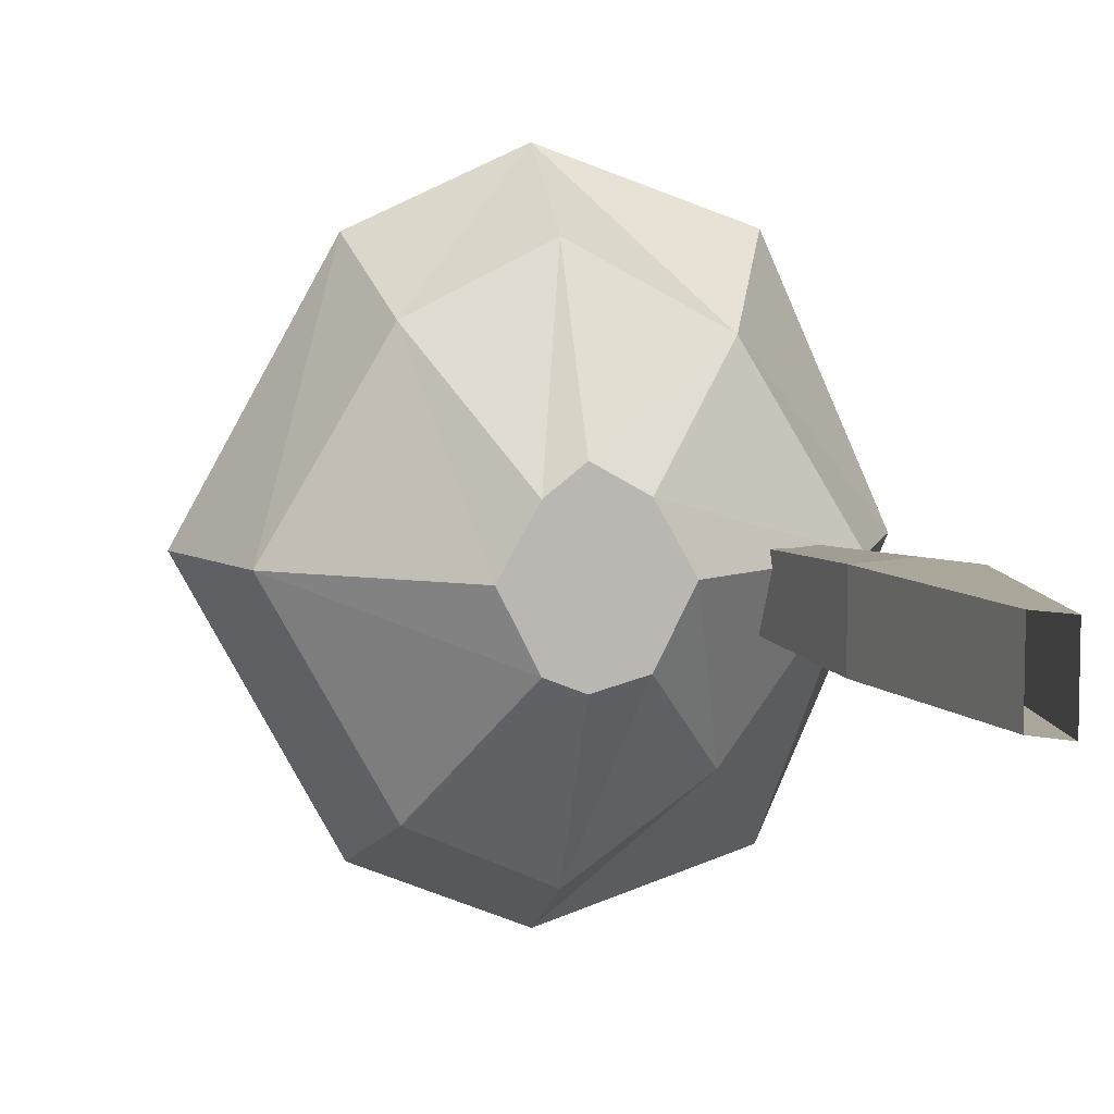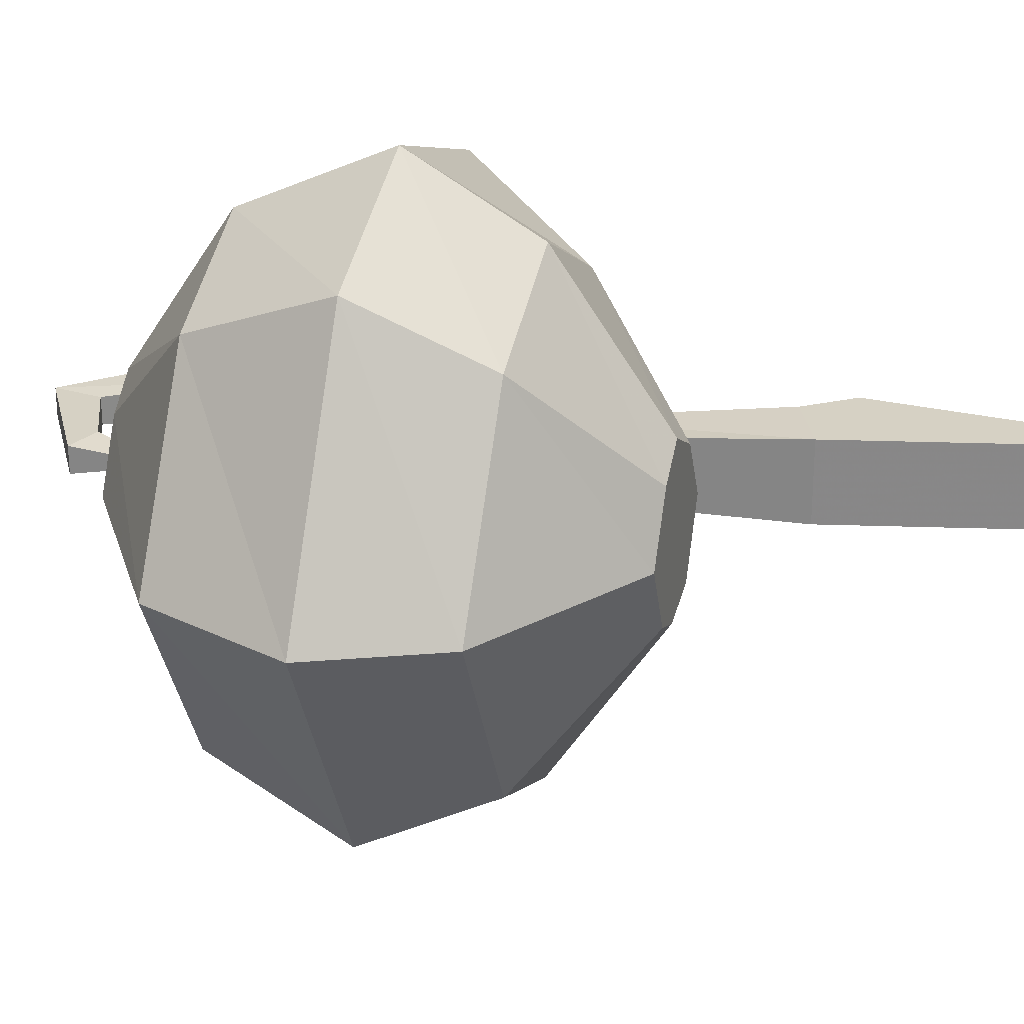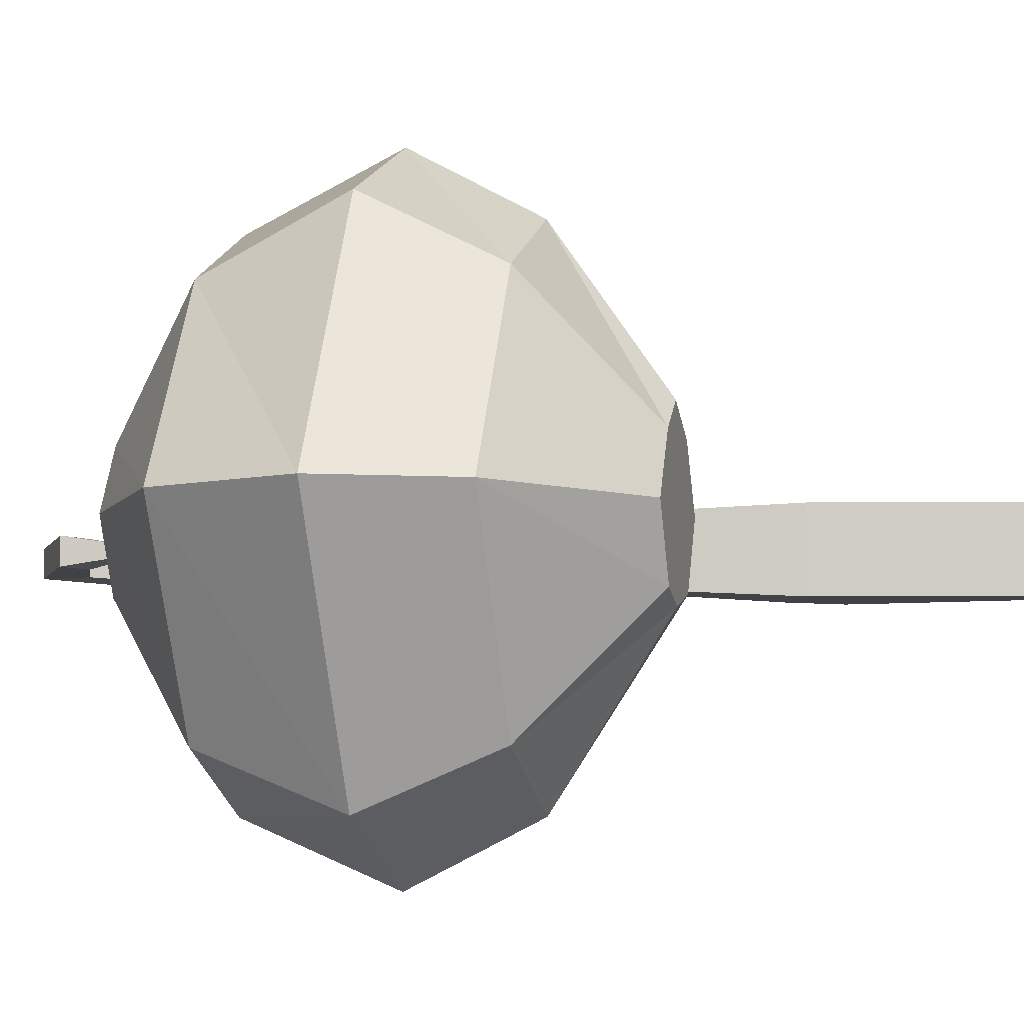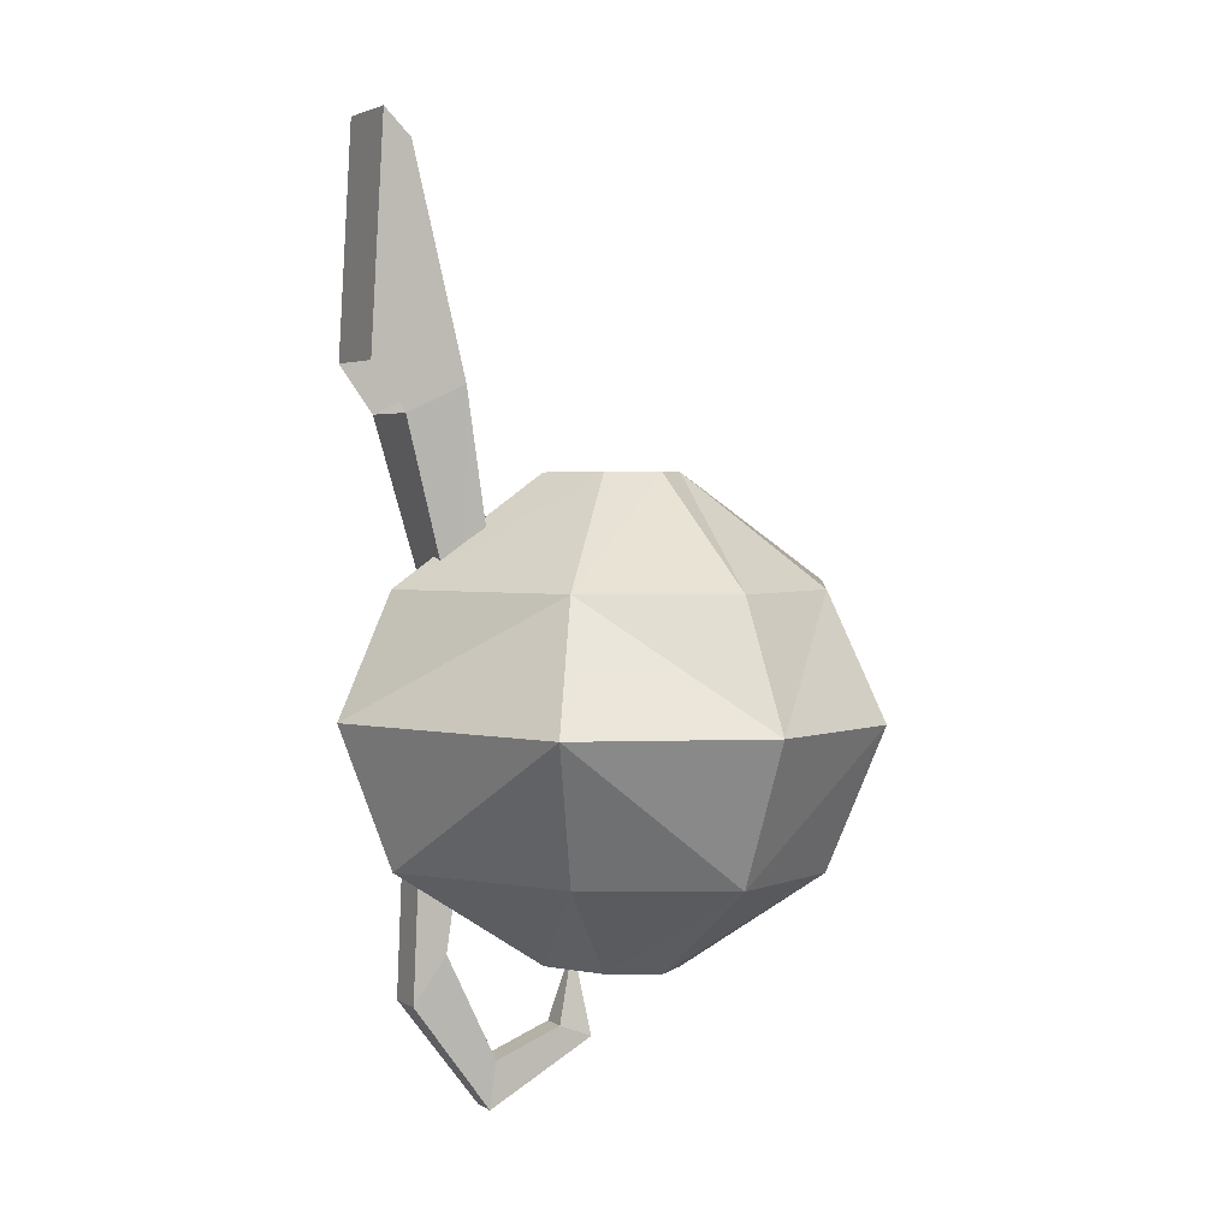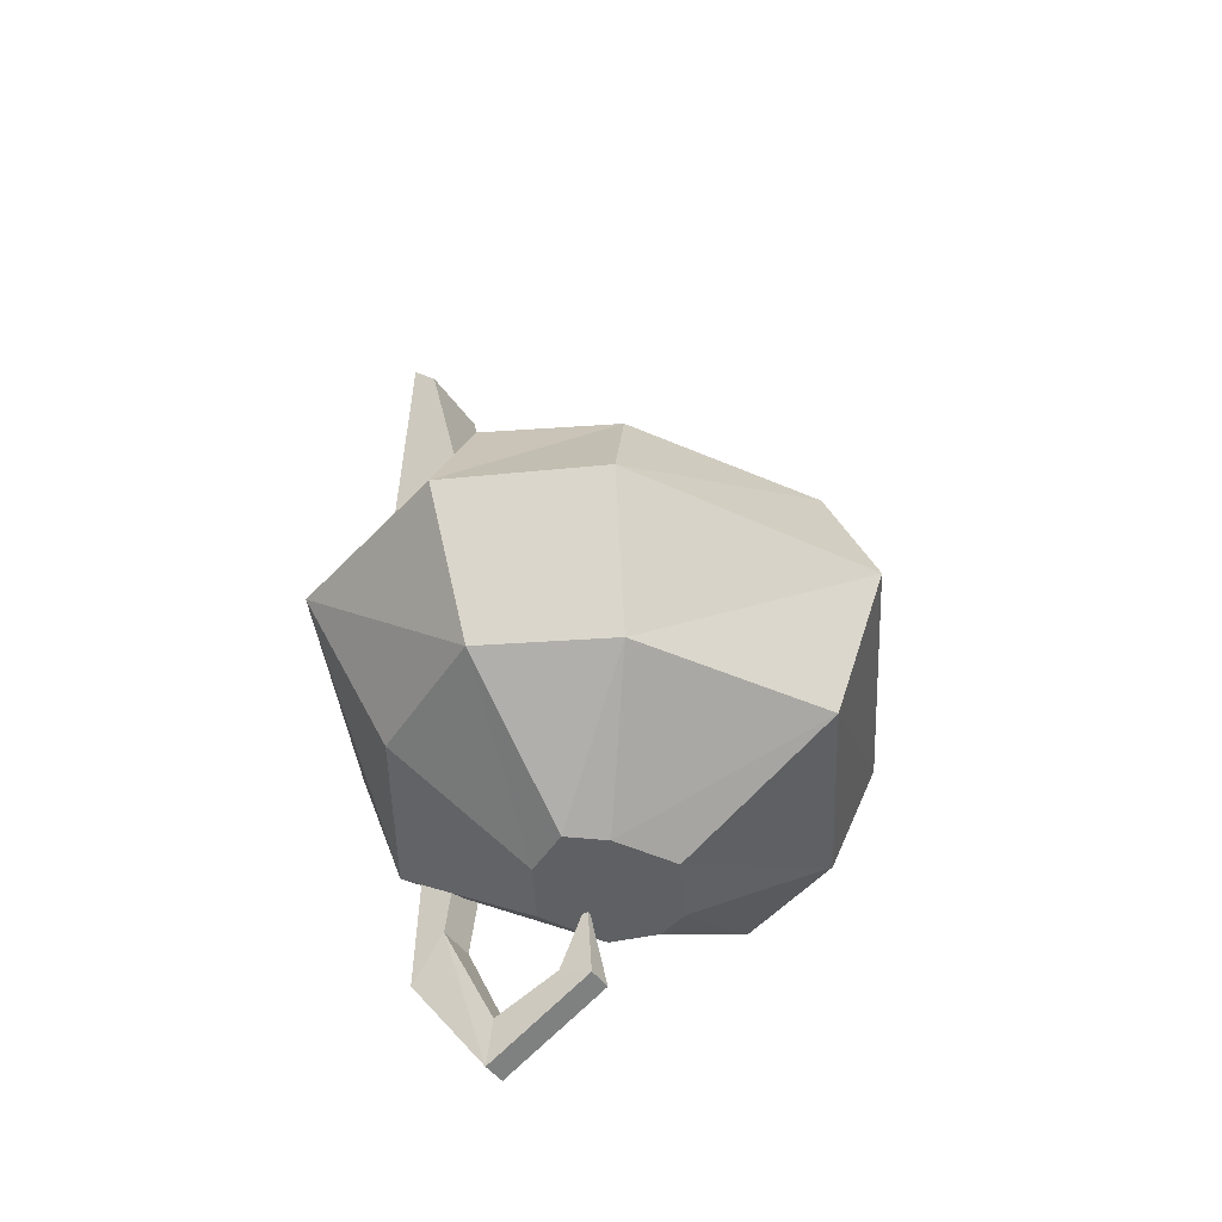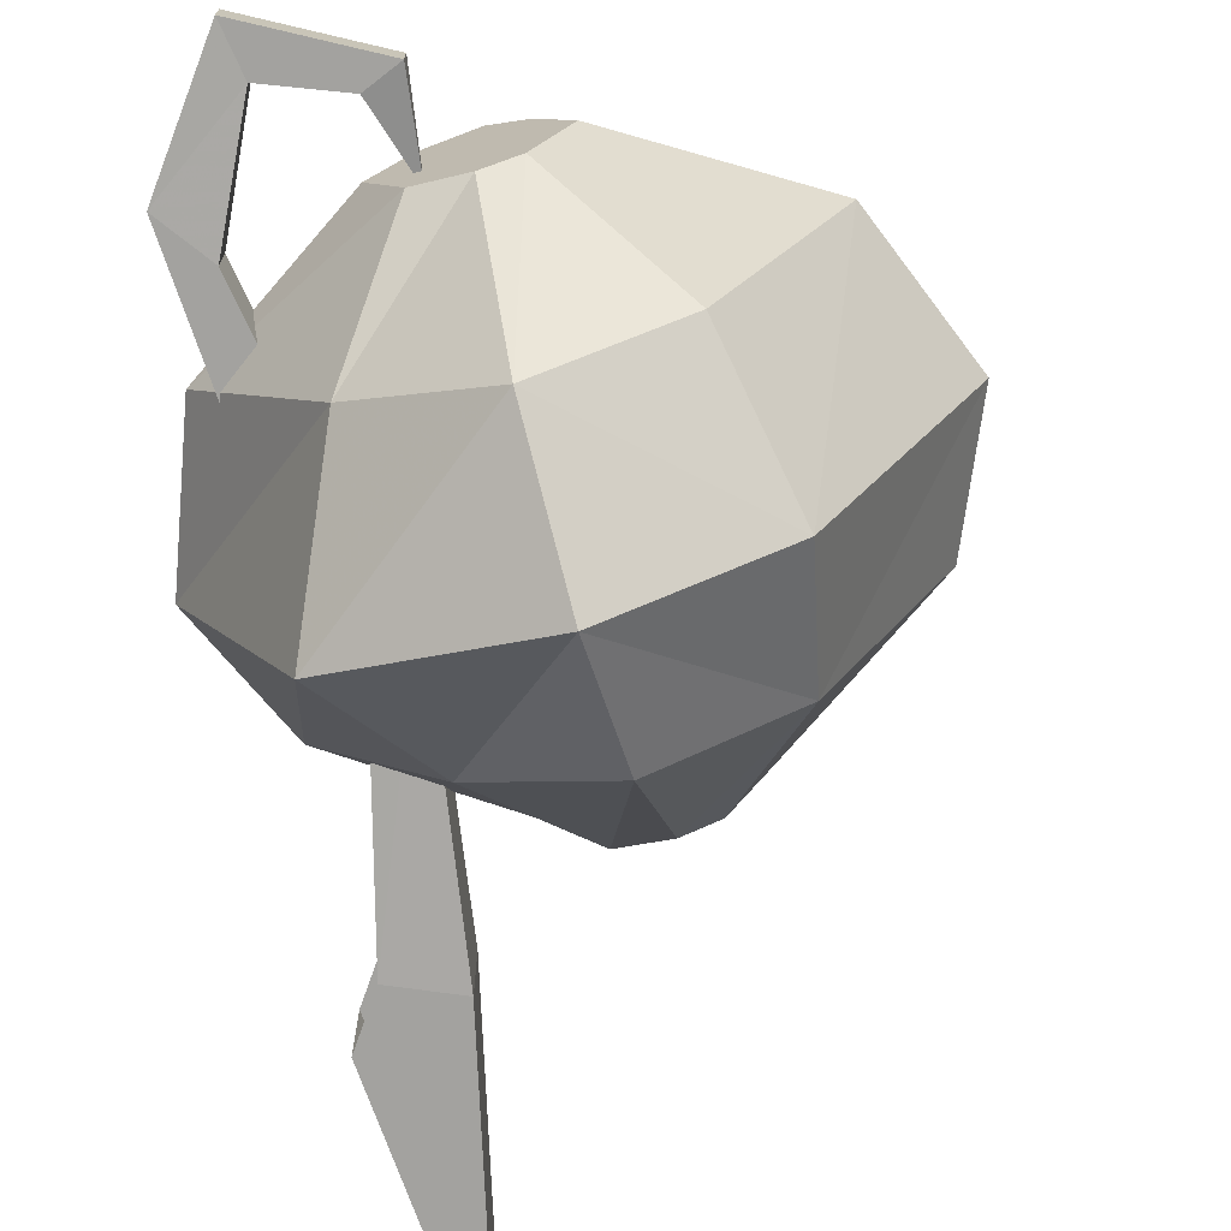
<metadata>
{"format":"obj","ext":"obj","renderer":"f3d","projection":"perspective","resolution":1024,"background":"white","views":[{"elev":7.8,"azim":169.3,"up":"+Z"},{"elev":27.0,"azim":106.6,"up":"+Z"},{"elev":-6.4,"azim":104.1,"up":"+Z"},{"elev":3.1,"azim":-27.2,"up":"+Y"},{"elev":-42.6,"azim":31.3,"up":"+Y"},{"elev":-72.4,"azim":16.1,"up":"+Z"}]}
</metadata>
<code>
v -0.2578 -0.6484 0.04688
v -0.1953 -0.9062 0.04688
v -0.1953 -0.9062 -0.04688
v -0.2578 -0.6484 -0.04688
v -0.2891 -0.6172 -0.04688
v -0.3047 -0.8828 -0.04688
v -0.3047 -0.8828 0.04688
v -0.2891 -0.6172 0.04688
v -0.2656 -0.9375 0.04688
v -0.1953 -1.195 0.03125
v -0.1406 -1.234 0.03125
v -0.1406 -1.234 -0.03125
v -0.2656 -0.9375 -0.04688
v -0.1953 -1.195 -0.03125
v -0.1875 -1.367 0.02344
v -0.1875 -1.367 -0.02344
v -0.2422 -1.398 -0.02344
v -0.2422 -1.398 0.02344
v -0.25 -1.578 0.02344
v -0.2109 -1.523 0.02344
v -0.2109 -1.523 -0.02344
v -0.25 -1.578 -0.02344
v -0.1484 -1.648 0.01562
v -0.1484 -1.648 -0.01562
v -0.1562 -1.703 -0.01562
v -0.1562 -1.703 0.01562
v -0.03125 -1.633 0.01562
v -0.07031 -1.617 0.01562
v -0.07031 -1.617 -0.01562
v -0.03125 -1.633 -0.01562
v -0.04688 -1.531 0
v 0.007812 -1.375 0.03125
v 0.007812 -1.32 0.07812
v -0.02344 -1.297 0.1016
v -0.04688 -1.297 0
v 0.007812 -1.32 0
v 0.04688 -1.328 0.007812
v 0.0625 -1.258 0
v 0.007812 -1.242 0.1172
v -0.01562 -1.219 0.1094
v -0.04688 -1.203 -0.007812
v 0.007812 -1.242 -0.03125
v 0.007812 -1.156 0
v 0.007812 -1.156 0.007812
v 0.007812 -1.156 0.0625
v 0 -1.156 0.0625
v -0.01562 -1.156 0
v 0.03906 -1 -0.05469
v 0.07812 -1 0.02344
v 0.2656 -1.125 0.02344
v 0.1406 -1.125 -0.2031
v 0 -1 -0.07031
v 0 -1 0.02344
v 0.03906 -1 0.09375
v 0.1406 -1.125 0.2344
v 0.1719 -1.266 0.3047
v 0.3281 -1.266 0.02344
v 0.1719 -1.266 -0.2656
v 0 -1.266 -0.3359
v 0 -1.125 -0.2656
v -0.05469 -1 -0.05469
v -0.09375 -1 0.02344
v -0.05469 -1 0.09375
v 0 -1 0.125
v 0 -1.125 0.3047
v 0 -1.266 0.3828
v 0 -1.43 0.3047
v 0.1406 -1.43 0.2344
v 0.2656 -1.43 0.02344
v 0.1406 -1.43 -0.2031
v 0 -1.43 -0.2656
v -0.2109 -1.266 -0.2656
v -0.1406 -1.125 -0.1641
v -0.2734 -1.125 0.02344
v -0.1562 -1.125 0.2188
v -0.2109 -1.266 0.3047
v -0.1562 -1.43 0.2188
v -0.05469 -1.547 0.09375
v 0 -1.547 0.125
v 0.03906 -1.547 0.09375
v 0.07812 -1.547 0.02344
v 0.03906 -1.547 -0.05469
v 0 -1.547 -0.07031
v -0.1406 -1.43 -0.1641
v -0.3359 -1.266 0.02344
v -0.2734 -1.43 0.02344
v -0.09375 -1.547 0.02344
v 0 -1.547 0.02344
v -0.05469 -1.547 -0.05469
v 0.03125 -1.055 -0.03906
v 0.0625 -1.055 0.01562
v 0.2266 -1.148 0.01562
v 0.1172 -1.148 -0.1641
v 0 -1.055 -0.05469
v 0 -1.055 0.01562
v 0.03125 -1.055 0.07031
v 0.1172 -1.148 0.1875
v 0.1484 -1.266 0.2422
v 0.2734 -1.266 0.01562
v 0.1484 -1.266 -0.2031
v 0 -1.266 -0.2656
v 0 -1.148 -0.2188
v -0.04688 -1.055 -0.03906
v -0.07031 -1.055 0.01562
v -0.04688 -1.055 0.07031
v 0 -1.055 0.1016
v 0 -1.148 0.2422
v 0 -1.266 0.3047
v 0 -1.391 0.2422
v 0.1172 -1.391 0.1875
v 0.2266 -1.391 0.01562
v 0.1172 -1.391 -0.1641
v 0 -1.391 -0.2188
v -0.1797 -1.266 -0.2031
v -0.1172 -1.148 -0.1328
v -0.2344 -1.148 0.01562
v -0.1328 -1.148 0.1719
v -0.1797 -1.266 0.2422
v -0.1328 -1.391 0.1719
v -0.04688 -1.492 0.07031
v 0 -1.492 0.1016
v 0.03125 -1.492 0.07031
v 0.0625 -1.492 0.01562
v 0.03125 -1.492 -0.03906
v 0 -1.492 -0.05469
v -0.1172 -1.391 -0.1328
v -0.2891 -1.266 0.01562
v -0.2344 -1.391 0.01562
v -0.07031 -1.492 0.01562
v 0 -1.492 0.01562
v -0.04688 -1.492 -0.03906
v 0.02344 -1.086 -0.03125
v 0.05469 -1.086 0.01562
v 0.1719 -1.172 0.01562
v 0.09375 -1.172 -0.1328
v 0 -1.086 -0.04688
v 0 -1.086 0.01562
v 0.02344 -1.086 0.0625
v 0.09375 -1.172 0.1484
v 0.1172 -1.266 0.2031
v 0.2109 -1.266 0.01562
v 0.1172 -1.266 -0.1641
v 0 -1.266 -0.2188
v 0 -1.172 -0.1719
v -0.03906 -1.086 -0.03125
v -0.0625 -1.086 0.01562
v -0.03906 -1.086 0.0625
v 0 -1.086 0.07812
v 0 -1.172 0.2031
v 0 -1.266 0.2422
v 0 -1.375 0.2031
v 0.09375 -1.375 0.1484
v 0.1719 -1.375 0.01562
v 0.09375 -1.375 -0.1328
v 0 -1.375 -0.1719
v -0.1484 -1.266 -0.1641
v -0.1016 -1.172 -0.1094
v -0.1875 -1.172 0.01562
v -0.1016 -1.172 0.1406
v -0.1484 -1.266 0.2031
v -0.1016 -1.375 0.1406
v -0.03906 -1.453 0.0625
v 0 -1.453 0.07812
v 0.02344 -1.453 0.0625
v 0.05469 -1.453 0.01562
v 0.02344 -1.453 -0.03125
v 0 -1.453 -0.04688
v -0.1016 -1.375 -0.1094
v -0.2188 -1.266 0.01562
v -0.1875 -1.375 0.01562
v -0.0625 -1.453 0.01562
v 0 -1.453 0.01562
v -0.03906 -1.453 -0.03125
f 1 2 3
f 1 3 4
f 4 3 5
f 5 3 6
f 5 6 7
f 5 7 8
f 8 7 1
f 1 7 2
f 2 7 9
f 2 9 10
f 2 10 11
f 2 11 12
f 2 12 3
f 3 12 13
f 3 13 6
f 13 12 14
f 13 14 10
f 13 10 9
f 11 15 16
f 11 16 12
f 12 16 14
f 14 16 17
f 14 17 18
f 14 18 10
f 10 18 11
f 11 18 15
f 15 18 19
f 15 19 20
f 15 20 21
f 15 21 16
f 16 21 17
f 17 21 22
f 17 22 19
f 17 19 18
f 20 23 24
f 20 24 21
f 21 24 22
f 22 24 25
f 22 25 26
f 22 26 19
f 19 26 20
f 20 26 23
f 23 26 27
f 23 27 28
f 23 28 29
f 23 29 24
f 24 29 25
f 25 29 30
f 25 30 27
f 25 27 26
f 28 27 31
f 28 31 29
f 29 31 30
f 30 31 27
f 32 33 34
f 32 34 35
f 32 35 36
f 32 36 37
f 32 37 33
f 33 37 38
f 33 38 39
f 33 39 34
f 34 39 40
f 34 40 35
f 35 40 41
f 35 41 36
f 36 41 42
f 36 42 37
f 37 42 38
f 38 42 43
f 38 43 44
f 38 44 39
f 39 44 45
f 39 45 40
f 40 45 46
f 40 46 41
f 41 46 47
f 41 47 42
f 42 47 43
f 48 49 50
f 48 50 51
f 48 51 52
f 48 52 53
f 48 53 49
f 49 53 54
f 49 54 55
f 49 55 50
f 50 55 56
f 50 56 57
f 50 57 51
f 51 57 58
f 51 58 59
f 51 59 60
f 51 60 52
f 52 60 61
f 52 61 53
f 53 61 62
f 53 62 63
f 53 63 64
f 53 64 54
f 54 64 65
f 54 65 55
f 55 65 66
f 55 66 56
f 56 66 67
f 56 67 68
f 56 68 57
f 57 68 69
f 57 69 58
f 58 69 70
f 58 70 71
f 58 71 59
f 59 71 72
f 59 72 73
f 59 73 60
f 60 73 61
f 61 73 62
f 62 73 74
f 62 74 63
f 63 74 75
f 63 75 64
f 64 75 65
f 65 75 66
f 66 75 76
f 66 76 67
f 67 76 77
f 67 77 78
f 67 78 79
f 67 79 68
f 68 79 80
f 68 80 69
f 69 80 81
f 69 81 70
f 70 81 82
f 70 82 71
f 71 82 83
f 71 83 84
f 71 84 72
f 72 84 85
f 72 85 74
f 72 74 73
f 85 76 75
f 85 75 74
f 77 86 87
f 77 87 78
f 78 87 88
f 78 88 79
f 79 88 80
f 80 88 81
f 81 88 82
f 82 88 83
f 83 88 89
f 83 89 84
f 84 89 86
f 84 86 85
f 85 86 76
f 76 86 77
f 86 89 87
f 87 89 88
f 90 91 92
f 90 92 93
f 90 93 94
f 90 94 95
f 90 95 91
f 91 95 96
f 91 96 97
f 91 97 92
f 92 97 98
f 92 98 99
f 92 99 93
f 93 99 100
f 93 100 101
f 93 101 102
f 93 102 94
f 94 102 103
f 94 103 95
f 95 103 104
f 95 104 105
f 95 105 106
f 95 106 96
f 96 106 107
f 96 107 97
f 97 107 108
f 97 108 98
f 98 108 109
f 98 109 110
f 98 110 99
f 99 110 111
f 99 111 100
f 100 111 112
f 100 112 113
f 100 113 101
f 101 113 114
f 101 114 115
f 101 115 102
f 102 115 103
f 103 115 104
f 104 115 116
f 104 116 105
f 105 116 117
f 105 117 106
f 106 117 107
f 107 117 108
f 108 117 118
f 108 118 109
f 109 118 119
f 109 119 120
f 109 120 121
f 109 121 110
f 110 121 122
f 110 122 111
f 111 122 123
f 111 123 112
f 112 123 124
f 112 124 113
f 113 124 125
f 113 125 126
f 113 126 114
f 114 126 127
f 114 127 116
f 114 116 115
f 127 118 117
f 127 117 116
f 119 128 129
f 119 129 120
f 120 129 130
f 120 130 121
f 121 130 122
f 122 130 123
f 123 130 124
f 124 130 125
f 125 130 131
f 125 131 126
f 126 131 128
f 126 128 127
f 127 128 118
f 118 128 119
f 128 131 129
f 129 131 130
f 132 133 134
f 132 134 135
f 132 135 136
f 132 136 137
f 132 137 133
f 133 137 138
f 133 138 139
f 133 139 134
f 134 139 140
f 134 140 141
f 134 141 135
f 135 141 142
f 135 142 143
f 135 143 144
f 135 144 136
f 136 144 145
f 136 145 137
f 137 145 146
f 137 146 147
f 137 147 148
f 137 148 138
f 138 148 149
f 138 149 139
f 139 149 150
f 139 150 140
f 140 150 151
f 140 151 152
f 140 152 141
f 141 152 153
f 141 153 142
f 142 153 154
f 142 154 155
f 142 155 143
f 143 155 156
f 143 156 157
f 143 157 144
f 144 157 145
f 145 157 146
f 146 157 158
f 146 158 147
f 147 158 159
f 147 159 148
f 148 159 149
f 149 159 150
f 150 159 160
f 150 160 151
f 151 160 161
f 151 161 162
f 151 162 163
f 151 163 152
f 152 163 164
f 152 164 153
f 153 164 165
f 153 165 154
f 154 165 166
f 154 166 155
f 155 166 167
f 155 167 168
f 155 168 156
f 156 168 169
f 156 169 158
f 156 158 157
f 169 160 159
f 169 159 158
f 161 170 171
f 161 171 162
f 162 171 172
f 162 172 163
f 163 172 164
f 164 172 165
f 165 172 166
f 166 172 167
f 167 172 173
f 167 173 168
f 168 173 170
f 168 170 169
f 169 170 160
f 160 170 161
f 170 173 171
f 171 173 172

</code>
